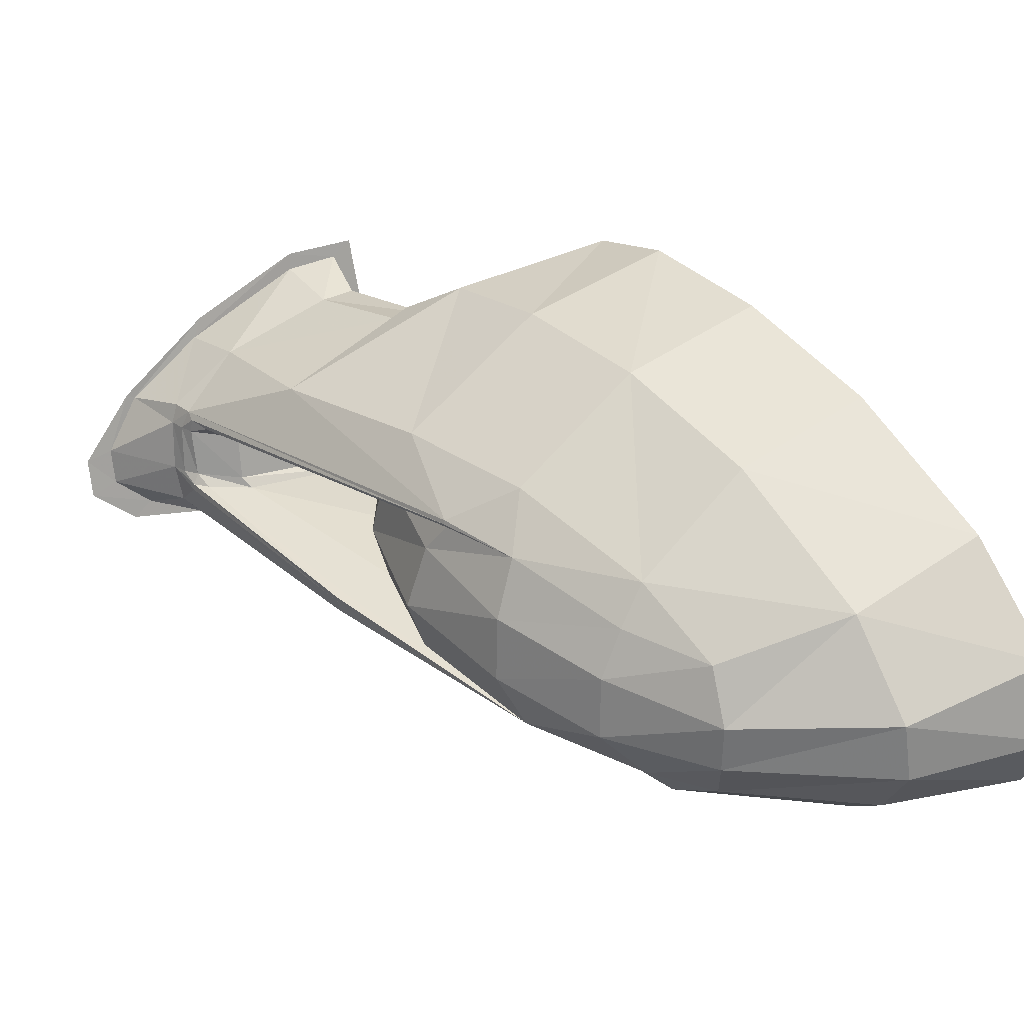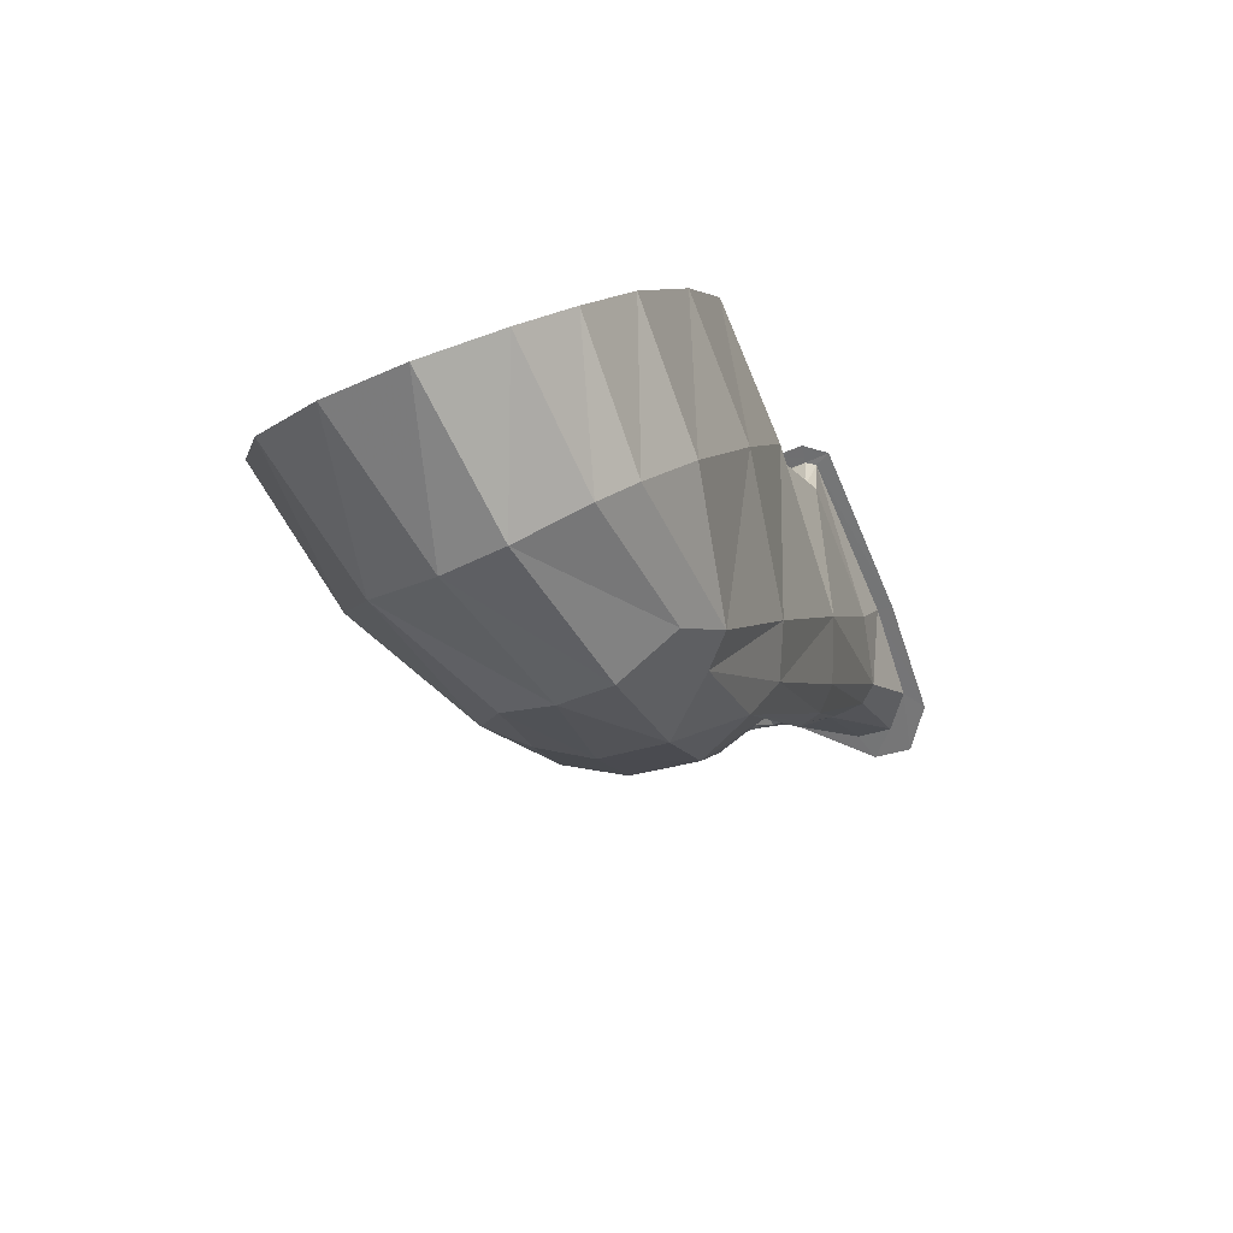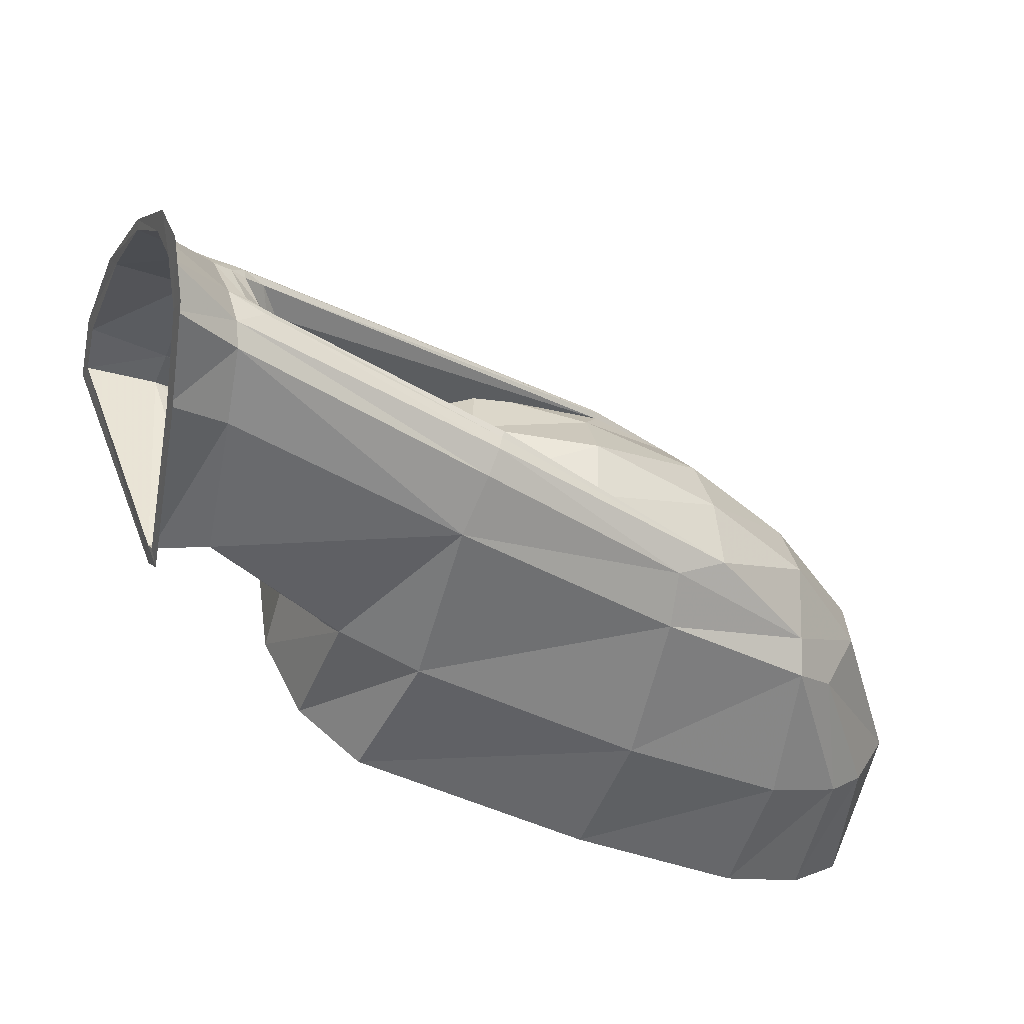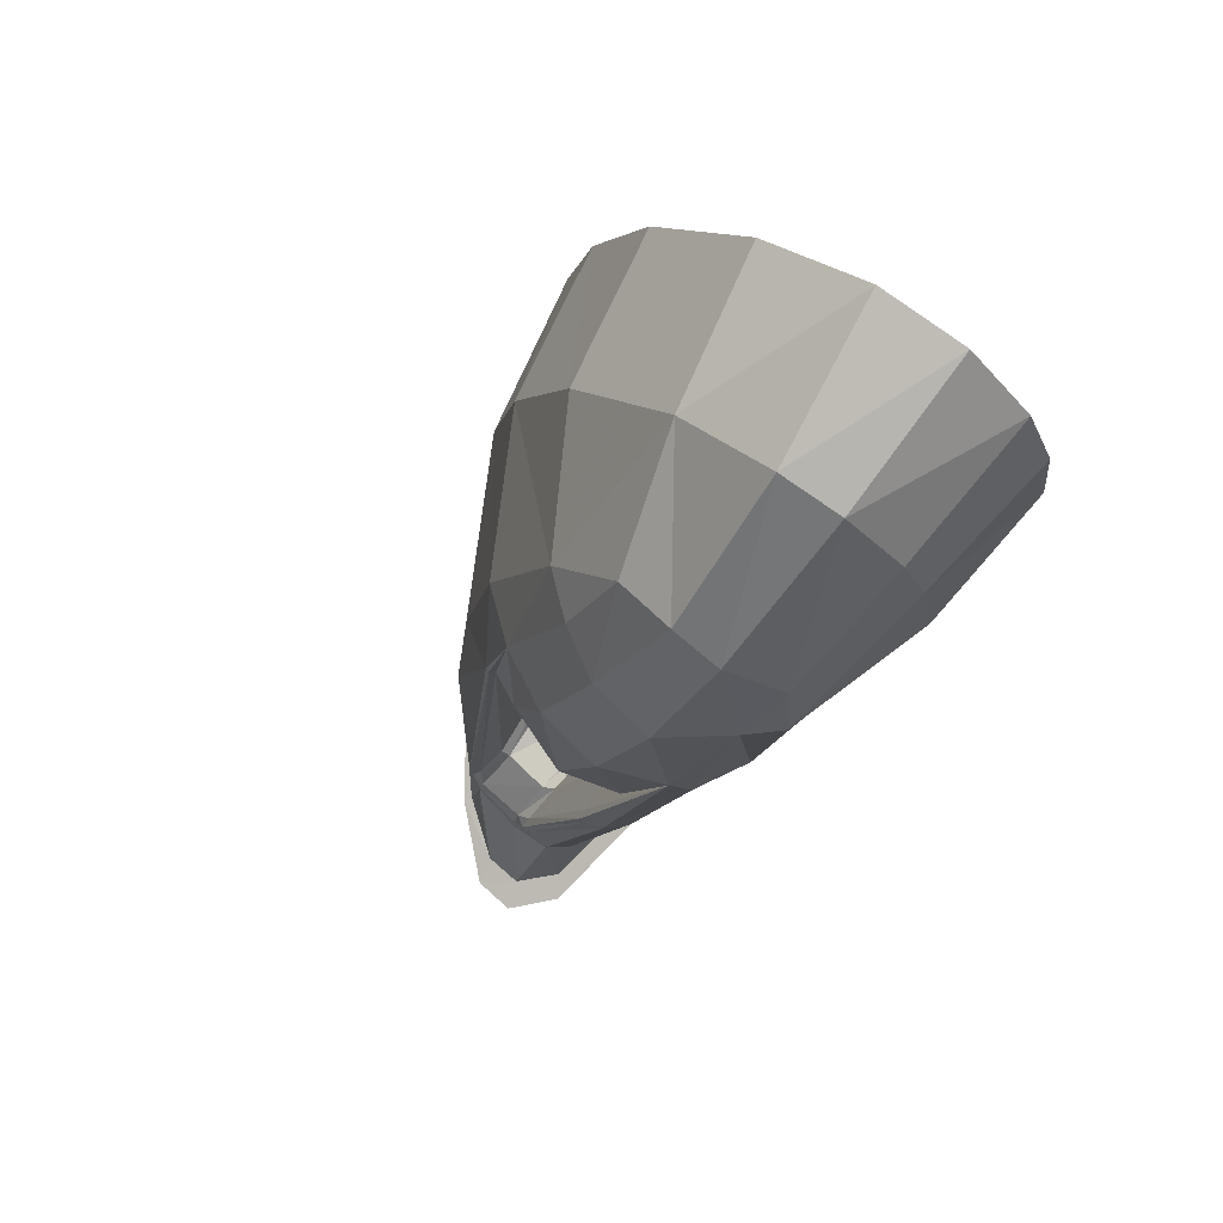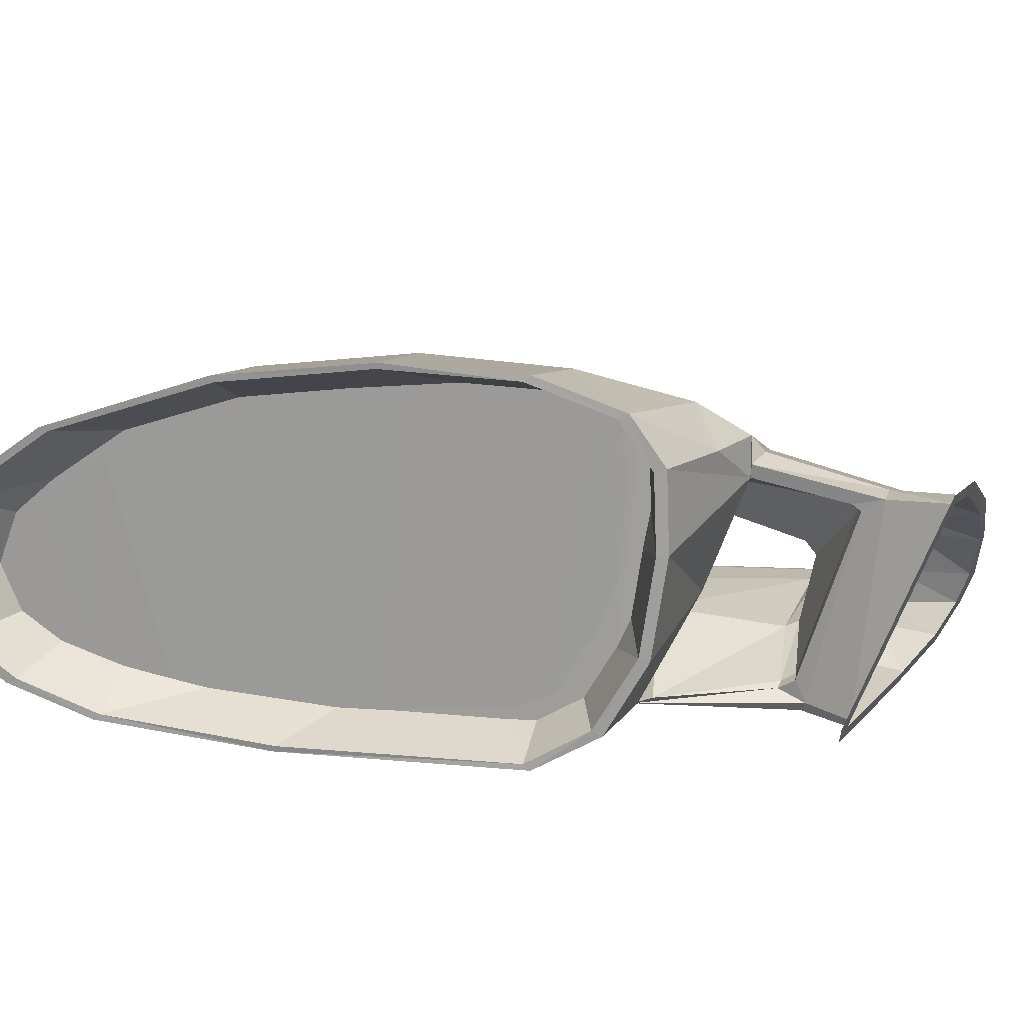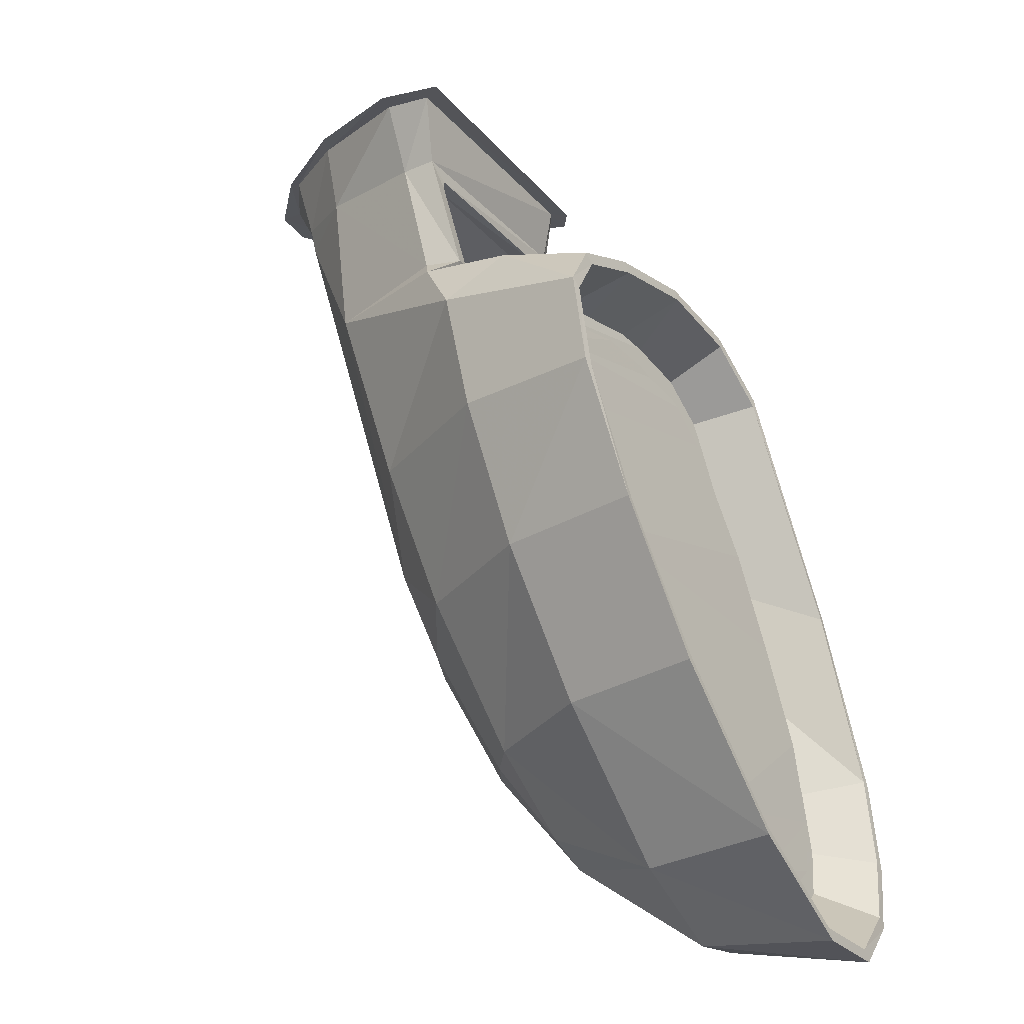
<metadata>
{"format":"obj","ext":"obj","renderer":"f3d","projection":"perspective","resolution":1024,"background":"white","views":[{"elev":39.0,"azim":162.6,"up":"+Y"},{"elev":-68.5,"azim":-65.4,"up":"+Z"},{"elev":-49.8,"azim":80.7,"up":"+Y"},{"elev":-76.5,"azim":-126.9,"up":"+Z"},{"elev":16.6,"azim":-61.4,"up":"+Y"},{"elev":-3.7,"azim":-149.2,"up":"+Z"}]}
</metadata>
<code>
v 0.07899 0.05688 -0.1412
v 0.06822 0.06007 -0.1398
v 0.0672 0.04527 -0.1455
v 0.0681 0.04401 -0.146
v 0.06828 0.04551 -0.1454
v 0.06942 0.05923 -0.1402
v 0.06918 0.05899 -0.1442
v 0.07123 0.05899 -0.1447
v 0.06587 0.06097 -0.1511
v 0.06599 0.06013 -0.1512
v 0.06852 0.05863 -0.1459
v 0.06876 0.0582 -0.1455
v 0.06864 0.04593 -0.1484
v 0.06858 0.04497 -0.1456
v 0.07851 0.04431 -0.1461
v 0.08458 0.05291 -0.1429
v 0.08789 0.04918 -0.1444
v 0.08627 0.0496 -0.1443
v 0.0841 0.05267 -0.143
v 0.07953 0.05574 -0.1417
v 0.07237 0.05989 -0.14
v 0.07249 0.05893 -0.1403
v 0.07791 0.057 -0.1459
v 0.06816 0.06115 -0.1512
v 0.06744 0.06224 -0.1518
v 0.07562 0.05917 -0.154
v 0.08134 0.05454 -0.1482
v 0.07039 0.06013 -0.1705
v 0.0705 0.0617 -0.1639
v 0.06635 0.06278 -0.1721
v 0.0678 0.06049 -0.1752
v 0.07045 0.05989 -0.1705
v 0.07026 0.05959 -0.1705
v 0.08055 0.05418 -0.1499
v 0.08127 0.0543 -0.1488
v 0.08139 0.05345 -0.1489
v 0.07863 0.05345 -0.1504
v 0.07875 0.05093 -0.1514
v 0.07153 0.04996 -0.1501
v 0.07111 0.0496 -0.1508
v 0.06906 0.0469 -0.1502
v 0.06269 0.04695 -0.1556
v 0.0684 0.04666 -0.1501
v 0.06245 0.04648 -0.1568
v 0.06269 0.04641 -0.1566
v 0.06936 0.05015 -0.1583
v 0.07033 0.05411 -0.1573
v 0.07285 0.05393 -0.1627
v 0.07002 0.05887 -0.1572
v 0.06515 0.05315 -0.1537
v 0.05571 0.05195 -0.1526
v 0.05595 0.05815 -0.1517
v 0.05547 0.05213 -0.1532
v 0.05468 0.04768 -0.1556
v 0.06593 0.04942 -0.1629
v 0.05348 0.04539 -0.1593
v 0.06389 0.04918 -0.1684
v 0.04891 0.04545 -0.173
v 0.04891 0.04509 -0.1731
v 0.04566 0.04666 -0.1829
v 0.05805 0.05339 -0.1858
v 0.0441 0.04852 -0.1876
v 0.04554 0.0463 -0.1833
v 0.0533 0.0469 -0.1844
v 0.0518 0.049 -0.1888
v 0.06112 0.049 -0.1845
v 0.05673 0.04545 -0.1748
v 0.0536 0.04503 -0.1589
v 0.05493 0.04738 -0.155
v 0.06148 0.04515 -0.1614
v 0.07117 0.0463 -0.1625
v 0.06888 0.04533 -0.1488
v 0.06846 0.04732 -0.149
v 0.0693 0.04744 -0.1493
v 0.06936 0.05803 -0.1459
v 0.0693 0.05851 -0.1462
v 0.07285 0.0546 -0.1504
v 0.07857 0.05406 -0.1508
v 0.07285 0.05382 -0.1497
v 0.06617 0.06007 -0.1518
v 0.07724 0.04587 -0.149
v 0.08139 0.04702 -0.1491
v 0.07845 0.04521 -0.1458
v 0.08537 0.04503 -0.146
v 0.08416 0.04587 -0.1456
v 0.08789 0.04695 -0.1453
v 0.08627 0.04756 -0.145
v 0.0826 0.05032 -0.1482
v 0.0823 0.05315 -0.1471
v 0.08212 0.05056 -0.1491
v 0.08175 0.0502 -0.1503
v 0.08139 0.05081 -0.15
v 0.08188 0.05333 -0.1481
v 0.08188 0.05423 -0.1467
v 0.07827 0.05038 -0.152
v 0.07201 0.05044 -0.1631
v 0.07267 0.05387 -0.1701
v 0.07135 0.05766 -0.1697
v 0.06912 0.05742 -0.1767
v 0.06371 0.05983 -0.182
v 0.06214 0.06187 -0.1809
v 0.05992 0.05965 -0.1861
v 0.05228 0.0623 -0.1873
v 0.05986 0.05676 -0.1882
v 0.06509 0.05724 -0.1829
v 0.06539 0.05369 -0.1838
v 0.06948 0.05375 -0.1776
v 0.06792 0.05051 -0.1784
v 0.07171 0.05056 -0.1701
v 0.06269 0.05056 -0.1843
v 0.05998 0.05393 -0.1884
v 0.05107 0.05796 -0.192
v 0.04241 0.05935 -0.191
v 0.04211 0.05484 -0.1927
v 0.04265 0.05929 -0.1903
v 0.04434 0.06368 -0.1845
v 0.05914 0.06134 -0.1781
v 0.04734 0.06693 -0.1752
v 0.05035 0.06801 -0.1666
v 0.06642 0.06308 -0.1585
v 0.05306 0.06759 -0.1591
v 0.05486 0.06573 -0.1544
v 0.05565 0.06278 -0.1525
v 0.05571 0.05808 -0.1523
v 0.05589 0.06302 -0.1518
v 0.05511 0.06603 -0.1538
v 0.06172 0.06272 -0.1514
v 0.06455 0.06458 -0.1541
v 0.06196 0.06633 -0.1606
v 0.05324 0.06795 -0.1587
v 0.05035 0.06837 -0.1665
v 0.05871 0.06699 -0.1689
v 0.05534 0.06591 -0.1779
v 0.04416 0.06392 -0.1849
v 0.04722 0.06729 -0.1754
v 0.06617 0.05544 -0.1598
v 0.04235 0.0549 -0.192
v 0.04301 0.05093 -0.1906
v 0.04392 0.04822 -0.1882
v 0.05119 0.05087 -0.1908
v 0.05931 0.05051 -0.1868
v 0.05083 0.0546 -0.1927
v 0.04283 0.05075 -0.1912
v 0.06521 0.04744 -0.1755
v 0.0681 0.04888 -0.1755
v 0.07544 0.049 -0.1639
v 0.07556 0.04984 -0.164
v 0.08182 0.04978 -0.1503
v 0.08236 0.0481 -0.1488
v 0.07436 0.0478 -0.1634
v 0.07562 0.05032 -0.1641
v 0.08091 0.05032 -0.1509
v 0.07508 0.05038 -0.1639
v 0.07195 0.05839 -0.1628
v 0.05878 0.06531 -0.1547
v 0.0595 0.06332 -0.153
v 0.05841 0.0469 -0.1563
v 0.05438 0.04557 -0.1689
v 0.05709 0.06675 -0.159
v 0.05396 0.06705 -0.1675
v 0.05023 0.06512 -0.1781
v 0.04963 0.04695 -0.1819
v 0.05204 0.04605 -0.1752
v 0.04783 0.06248 -0.1853
v 0.04777 0.049 -0.1871
v 0.0465 0.05875 -0.1896
v 0.04662 0.05159 -0.1902
v 0.04614 0.05496 -0.1912
v 0.05769 0.06446 -0.1567
v 0.05835 0.06242 -0.1553
v 0.05841 0.0555 -0.1559
v 0.05793 0.05008 -0.1579
v 0.05739 0.04828 -0.1594
v 0.05655 0.04726 -0.1618
v 0.05643 0.06567 -0.1601
v 0.0539 0.04684 -0.169
v 0.0536 0.06573 -0.1676
v 0.05186 0.04726 -0.1748
v 0.05029 0.06404 -0.1771
v 0.04969 0.0481 -0.1807
v 0.04807 0.0617 -0.1837
v 0.04807 0.04984 -0.1853
v 0.04692 0.05839 -0.1874
v 0.04704 0.05213 -0.1879
v 0.04662 0.05508 -0.1888
f 5 3 4
f 3 5 6
f 7 6 5
f 6 7 8
f 8 7 9
f 10 9 7
f 7 11 10
f 11 7 12
f 12 7 13
f 5 13 7
f 13 5 14
f 4 14 5
f 14 4 15
f 17 16 18
f 16 19 18
f 19 16 1
f 1 20 19
f 20 1 21
f 21 2 6
f 6 2 3
f 6 22 21
f 8 22 6
f 22 8 23
f 23 8 24
f 9 24 8
f 9 25 24
f 26 24 25
f 24 26 23
f 23 26 27
f 26 28 27
f 29 28 26
f 30 28 29
f 31 28 30
f 31 32 28
f 33 32 31
f 34 32 33
f 34 35 32
f 35 34 36
f 37 36 34
f 36 37 38
f 39 38 37
f 38 39 40
f 41 40 39
f 40 41 42
f 43 42 41
f 44 42 43
f 45 42 44
f 42 45 46
f 47 46 45
f 46 47 48
f 48 47 49
f 10 49 47
f 47 50 10
f 45 50 47
f 51 50 45
f 50 51 52
f 52 51 53
f 54 53 51
f 54 55 53
f 56 55 54
f 57 55 56
f 56 58 57
f 59 58 56
f 60 58 59
f 60 57 58
f 61 57 60
f 60 62 61
f 62 60 63
f 59 63 60
f 64 63 59
f 63 64 65
f 65 64 66
f 66 64 67
f 59 67 64
f 67 59 68
f 56 68 59
f 68 56 54
f 54 69 68
f 51 69 54
f 45 69 51
f 69 45 70
f 70 45 71
f 71 45 72
f 72 45 44
f 44 13 72
f 43 13 44
f 43 73 13
f 73 43 41
f 41 74 73
f 39 74 41
f 75 74 39
f 73 74 75
f 75 12 73
f 11 12 75
f 75 76 11
f 77 76 75
f 76 77 33
f 77 78 33
f 37 78 77
f 34 78 37
f 33 78 34
f 77 79 37
f 75 79 77
f 39 79 75
f 37 79 39
f 80 76 33
f 76 80 10
f 10 11 76
f 13 73 12
f 14 72 13
f 81 72 14
f 72 81 71
f 71 81 82
f 82 81 83
f 14 83 81
f 15 83 14
f 83 15 84
f 84 85 83
f 85 84 86
f 86 87 85
f 87 86 17
f 87 17 18
f 87 18 88
f 89 88 18
f 90 88 89
f 88 90 91
f 91 90 92
f 92 90 93
f 89 93 90
f 93 89 27
f 27 89 94
f 19 94 89
f 94 19 20
f 20 23 94
f 23 20 22
f 21 22 20
f 94 23 27
f 18 19 89
f 27 35 93
f 32 35 27
f 27 28 32
f 36 93 35
f 93 36 92
f 38 92 36
f 92 38 95
f 40 95 38
f 95 40 46
f 42 46 40
f 46 96 95
f 48 96 46
f 96 48 97
f 98 97 48
f 97 98 99
f 31 99 98
f 99 31 100
f 101 100 31
f 100 101 102
f 103 102 101
f 104 102 103
f 102 104 105
f 106 105 104
f 105 106 107
f 108 107 106
f 107 108 109
f 109 97 107
f 97 109 96
f 99 107 97
f 107 99 105
f 100 105 99
f 105 100 102
f 106 110 108
f 110 106 111
f 104 111 106
f 111 104 112
f 103 112 104
f 113 112 103
f 112 113 114
f 114 113 115
f 116 115 113
f 116 117 115
f 118 117 116
f 119 117 118
f 119 120 117
f 121 120 119
f 122 120 121
f 123 120 122
f 120 123 124
f 124 123 125
f 126 125 123
f 127 125 126
f 125 127 10
f 127 25 10
f 128 25 127
f 25 128 26
f 29 26 128
f 128 129 29
f 129 128 126
f 126 128 127
f 126 130 129
f 130 126 122
f 123 122 126
f 122 121 130
f 131 130 121
f 130 131 132
f 133 132 131
f 132 133 101
f 101 133 103
f 134 103 133
f 103 134 113
f 113 134 116
f 118 116 134
f 134 135 118
f 133 135 134
f 131 135 133
f 135 131 119
f 121 119 131
f 119 118 135
f 101 30 132
f 31 30 101
f 129 132 30
f 132 129 130
f 30 29 129
f 10 52 125
f 52 10 50
f 125 52 124
f 53 124 52
f 136 124 53
f 124 136 120
f 53 55 136
f 115 117 61
f 61 137 115
f 137 61 138
f 138 61 62
f 138 62 139
f 63 139 62
f 65 139 63
f 139 65 140
f 65 141 140
f 66 141 65
f 110 141 66
f 111 141 110
f 141 111 142
f 112 142 111
f 114 142 112
f 142 114 143
f 143 114 137
f 115 137 114
f 137 138 143
f 139 143 138
f 140 143 139
f 143 140 142
f 142 140 141
f 110 66 144
f 67 144 66
f 144 67 70
f 68 70 67
f 70 68 69
f 70 71 144
f 145 144 71
f 144 145 110
f 110 145 108
f 146 108 145
f 108 146 147
f 147 146 148
f 146 149 148
f 149 146 150
f 145 150 146
f 71 150 145
f 82 150 71
f 150 82 149
f 149 82 85
f 83 85 82
f 85 87 149
f 88 149 87
f 149 88 148
f 91 148 88
f 147 148 91
f 91 151 147
f 151 91 152
f 92 152 91
f 95 152 92
f 152 95 96
f 96 153 152
f 108 153 96
f 151 153 108
f 152 153 151
f 108 147 151
f 98 33 31
f 98 154 33
f 48 154 98
f 49 154 48
f 155 156 157
f 158 155 157
f 158 159 155
f 158 160 159
f 158 161 160
f 158 162 161
f 158 163 162
f 162 164 161
f 162 165 164
f 165 166 164
f 165 167 166
f 167 168 166
f 169 170 171
f 172 169 171
f 172 173 169
f 173 174 169
f 174 175 169
f 174 176 175
f 176 177 175
f 176 178 177
f 178 179 177
f 178 180 179
f 180 181 179
f 180 182 181
f 182 183 181
f 182 184 183
f 184 185 183

</code>
